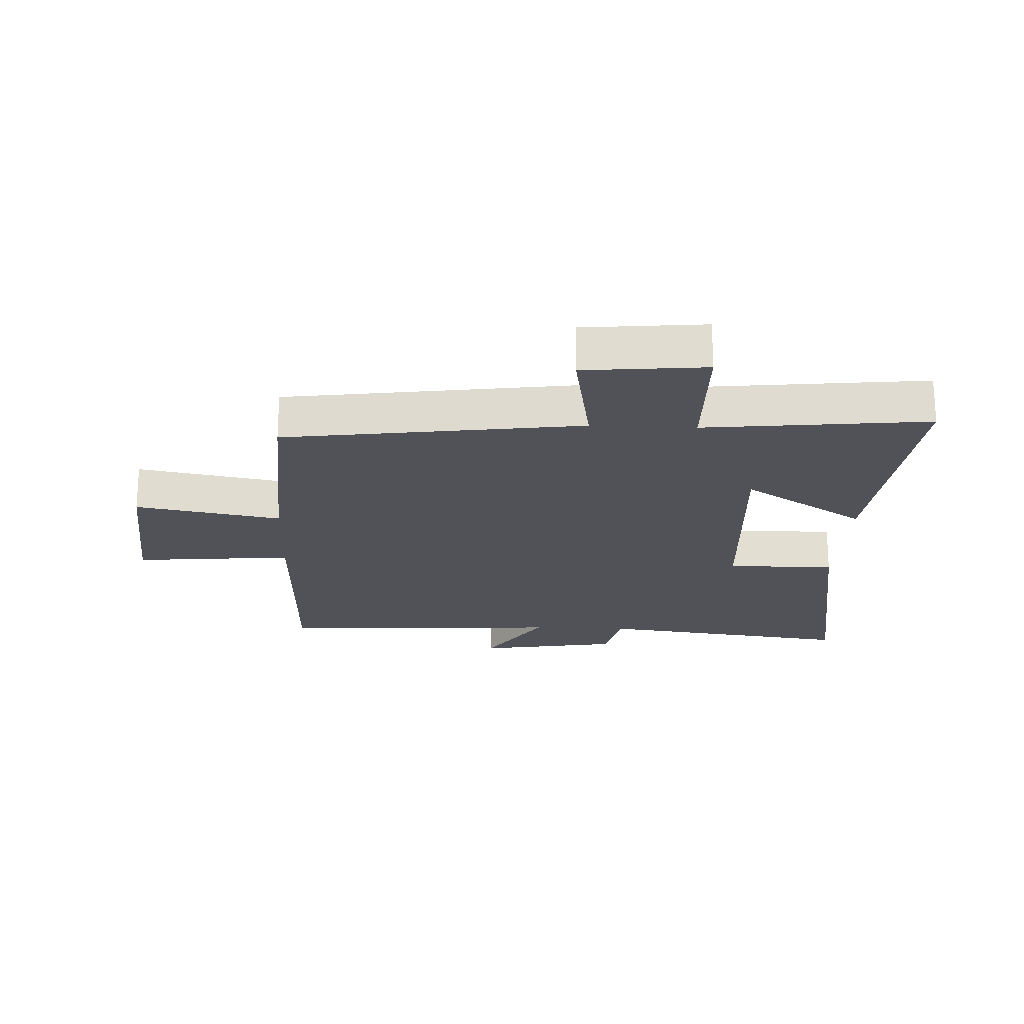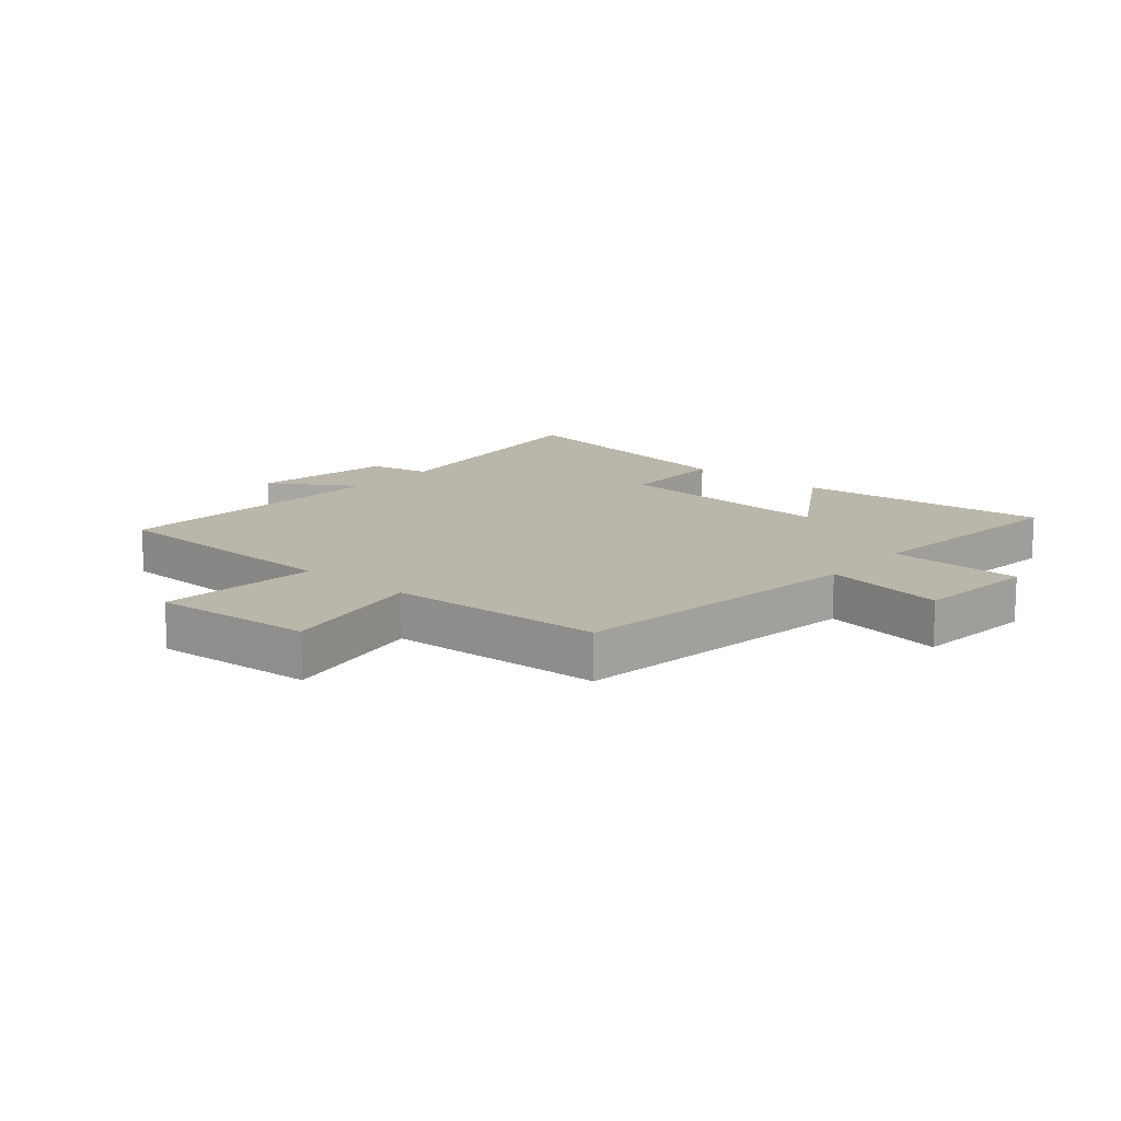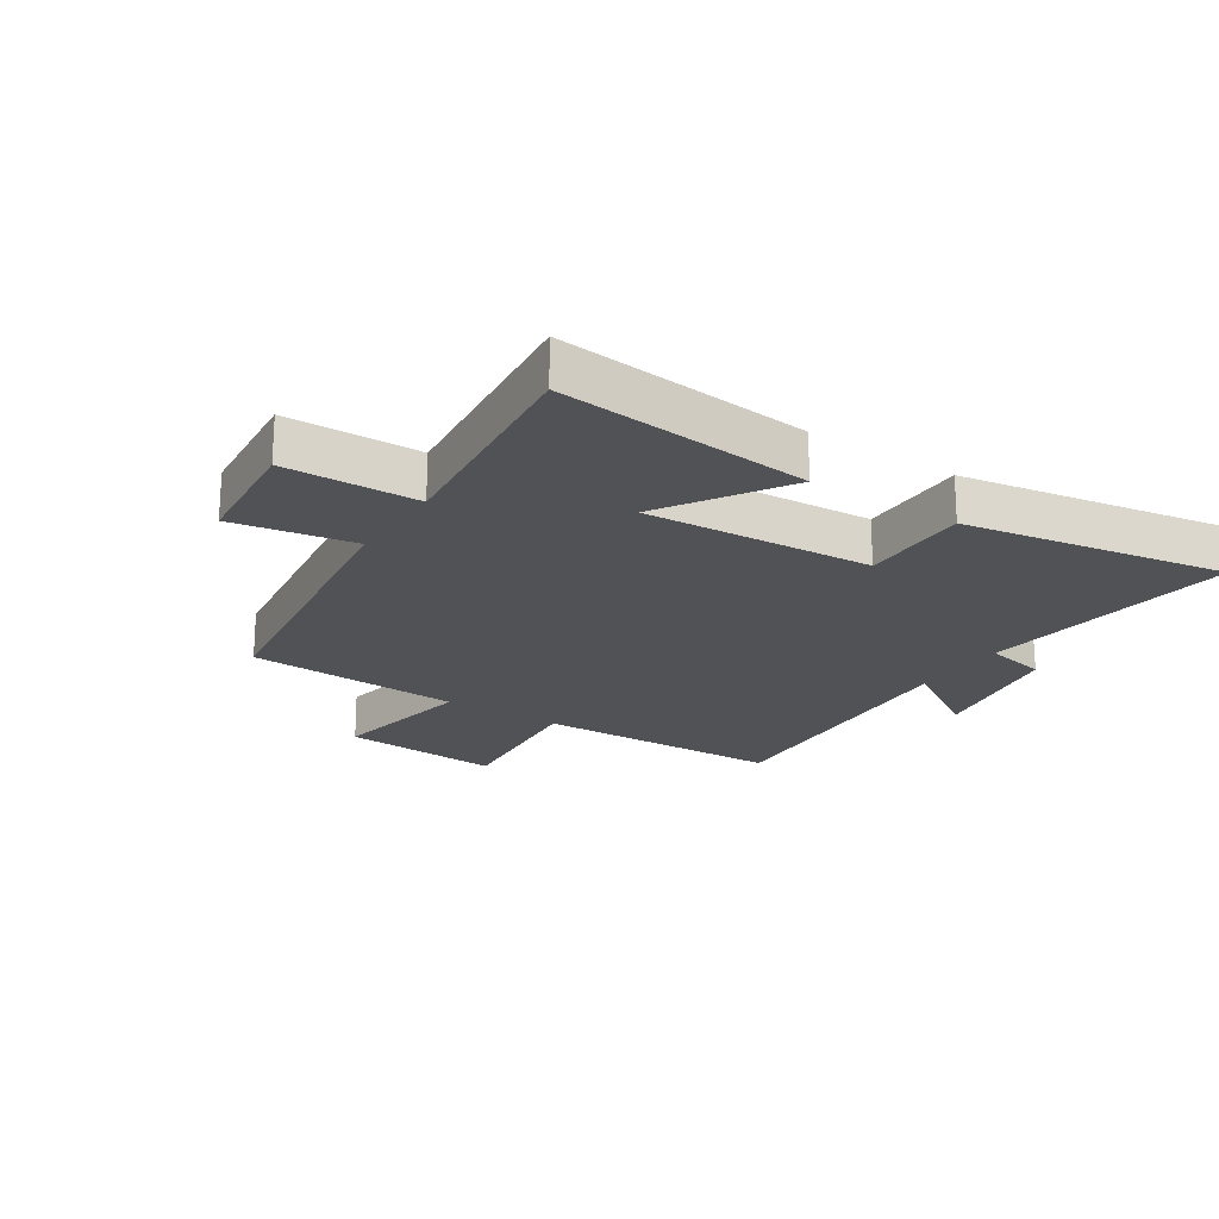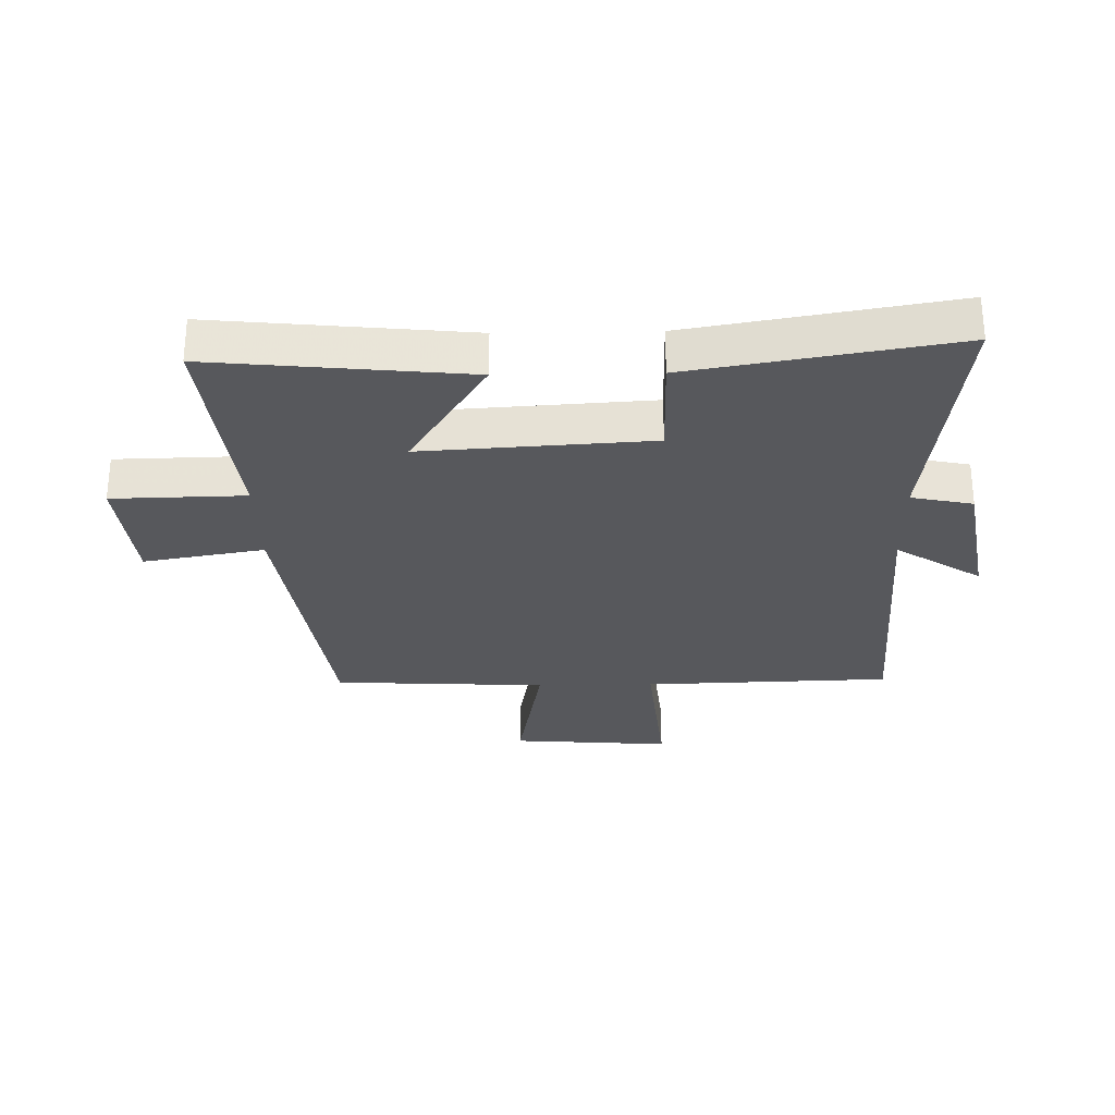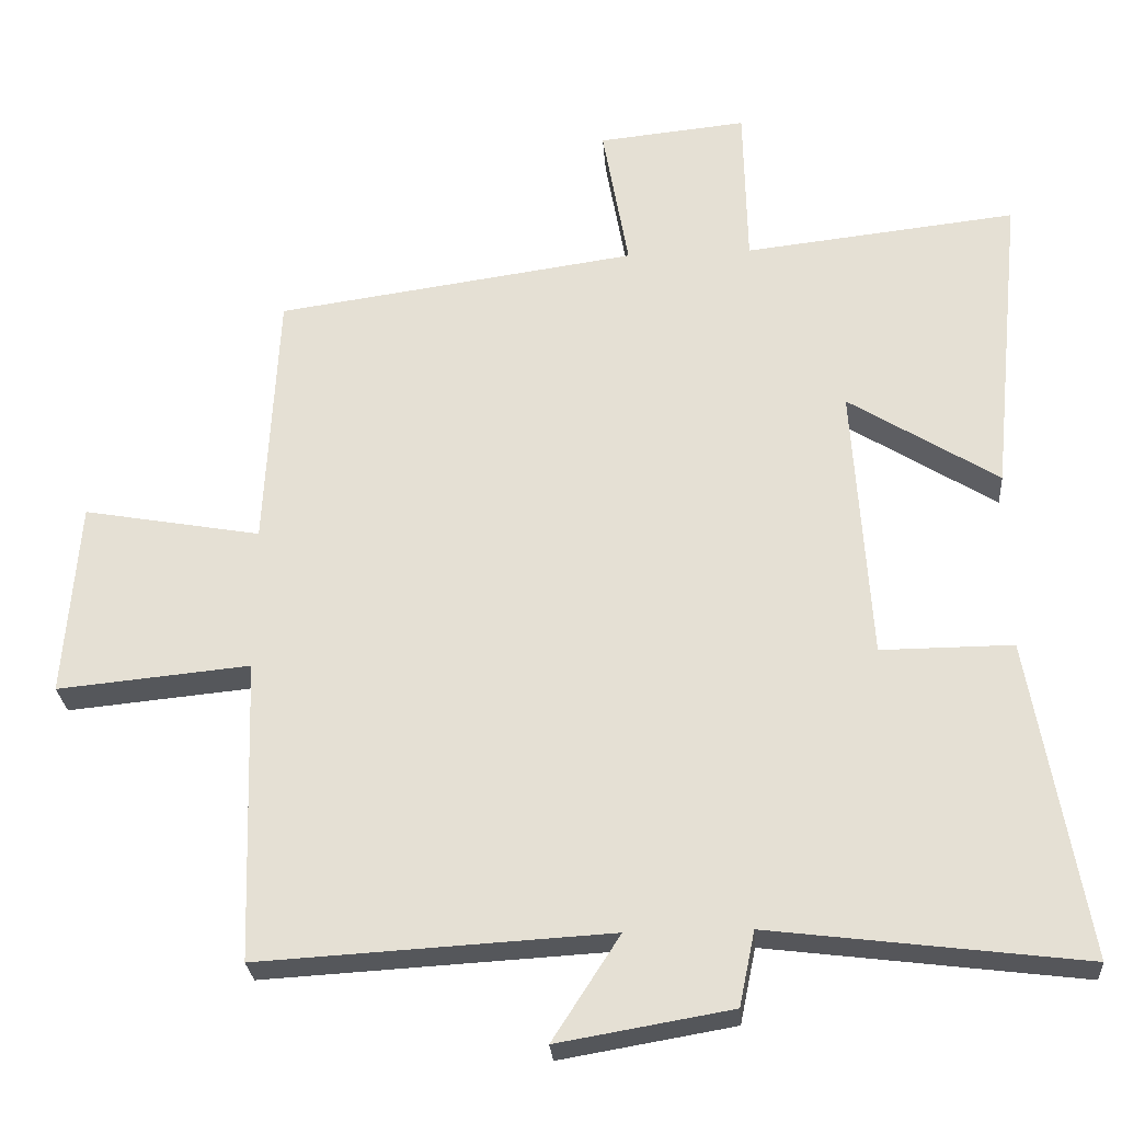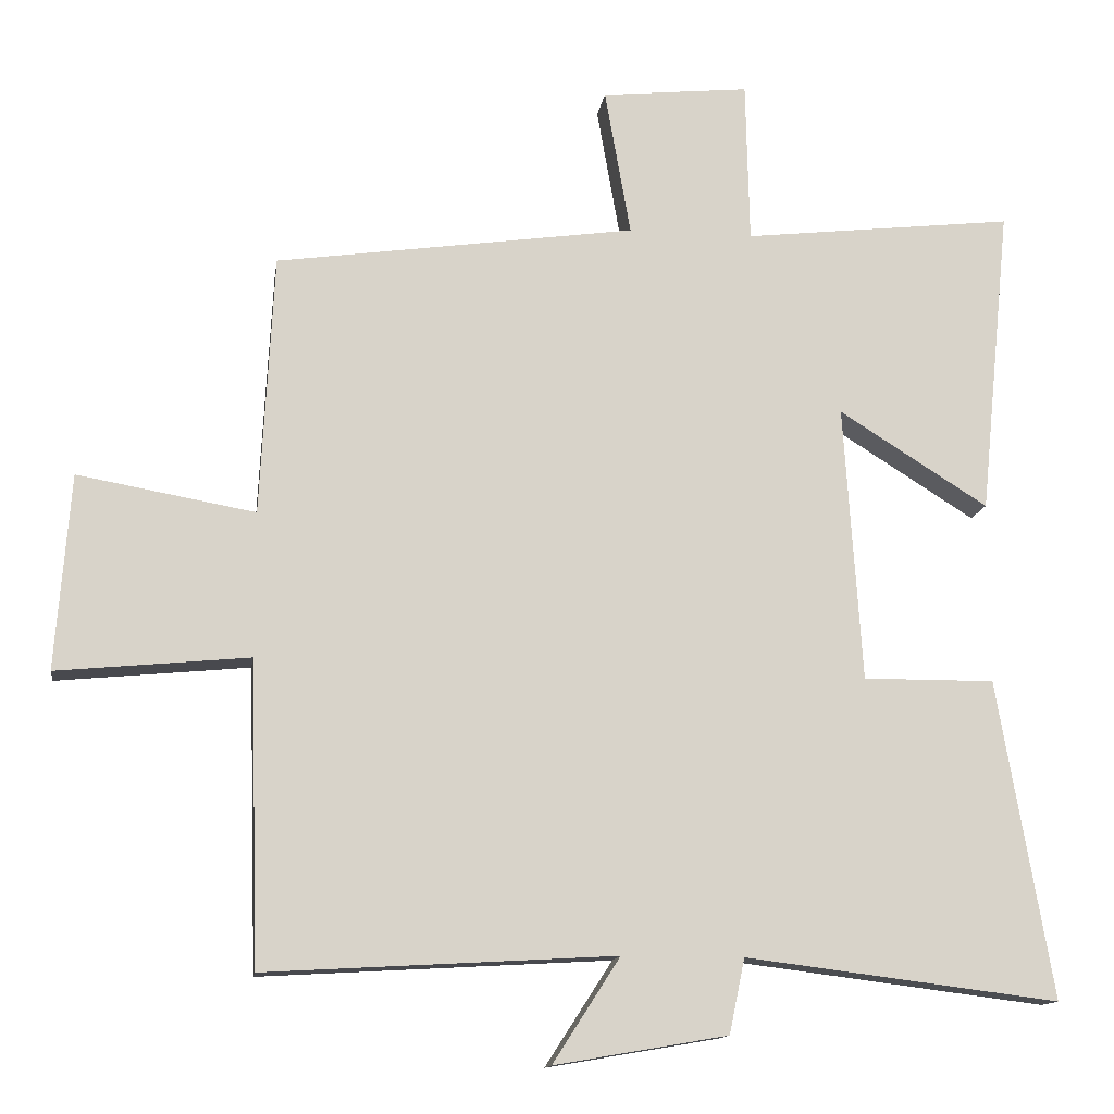
<metadata>
{"format":"obj","ext":"obj","renderer":"f3d","projection":"perspective","resolution":1024,"background":"white","views":[{"elev":-21.5,"azim":-2.7,"up":"+Y"},{"elev":14.0,"azim":-49.5,"up":"+Y"},{"elev":-21.2,"azim":56.7,"up":"+Y"},{"elev":-28.7,"azim":91.1,"up":"+Y"},{"elev":-26.9,"azim":4.3,"up":"+Z"},{"elev":-13.3,"azim":-8.1,"up":"+Z"}]}
</metadata>
<code>
v -0.487 0.07 -0.527
v -0.5 0.07 -0.118
v -0.76 0.07 -0.143
v -0.74 0.07 0.121
v -0.5 0.07 0.078
v -0.482 0.07 0.431
v 0.005 0.07 0.5
v -0.03 0.07 0.699
v 0.17 0.07 0.719
v 0.175 0.07 0.5
v 0.542 0.07 0.541
v 0.5 0.07 0.123
v 0.298 0.07 0.25
v 0.322 0.07 -0.124
v 0.5 0.07 -0.123
v 0.574 0.07 -0.553
v 0.15 0.07 -0.5
v 0.129 0.07 -0.601
v -0.105 0.07 -0.641
v -0.014 0.07 -0.5
v -0.487 0 -0.527
v -0.5 0 -0.118
v -0.76 0 -0.143
v -0.74 0 0.121
v -0.5 0 0.078
v -0.482 0 0.431
v 0.005 0 0.5
v -0.03 0 0.699
v 0.17 0 0.719
v 0.175 0 0.5
v 0.542 0 0.541
v 0.5 0 0.123
v 0.298 0 0.25
v 0.322 0 -0.124
v 0.5 0 -0.123
v 0.574 0 -0.553
v 0.15 0 -0.5
v 0.129 0 -0.601
v -0.105 0 -0.641
v -0.014 0 -0.5
f 17 18 19 20
f 14 15 16 17
f 13 14 17 20
f 10 11 12 13
f 20 1 2
f 13 20 2
f 10 13 2
f 7 8 9 10
f 7 10 2
f 6 7 2
f 5 6 2
f 2 3 4 5
f 40 39 38 37
f 37 36 35 34
f 40 37 34 33
f 33 32 31 30
f 22 21 40
f 22 40 33
f 22 33 30
f 30 29 28 27
f 22 30 27
f 22 27 26
f 22 26 25
f 25 24 23 22
f 1 21 22 2
f 2 22 23 3
f 3 23 24 4
f 4 24 25 5
f 5 25 26 6
f 6 26 27 7
f 7 27 28 8
f 8 28 29 9
f 9 29 30 10
f 10 30 31 11
f 11 31 32 12
f 12 32 33 13
f 13 33 34 14
f 14 34 35 15
f 15 35 36 16
f 16 36 37 17
f 17 37 38 18
f 18 38 39 19
f 19 39 40 20
f 20 40 21 1

</code>
